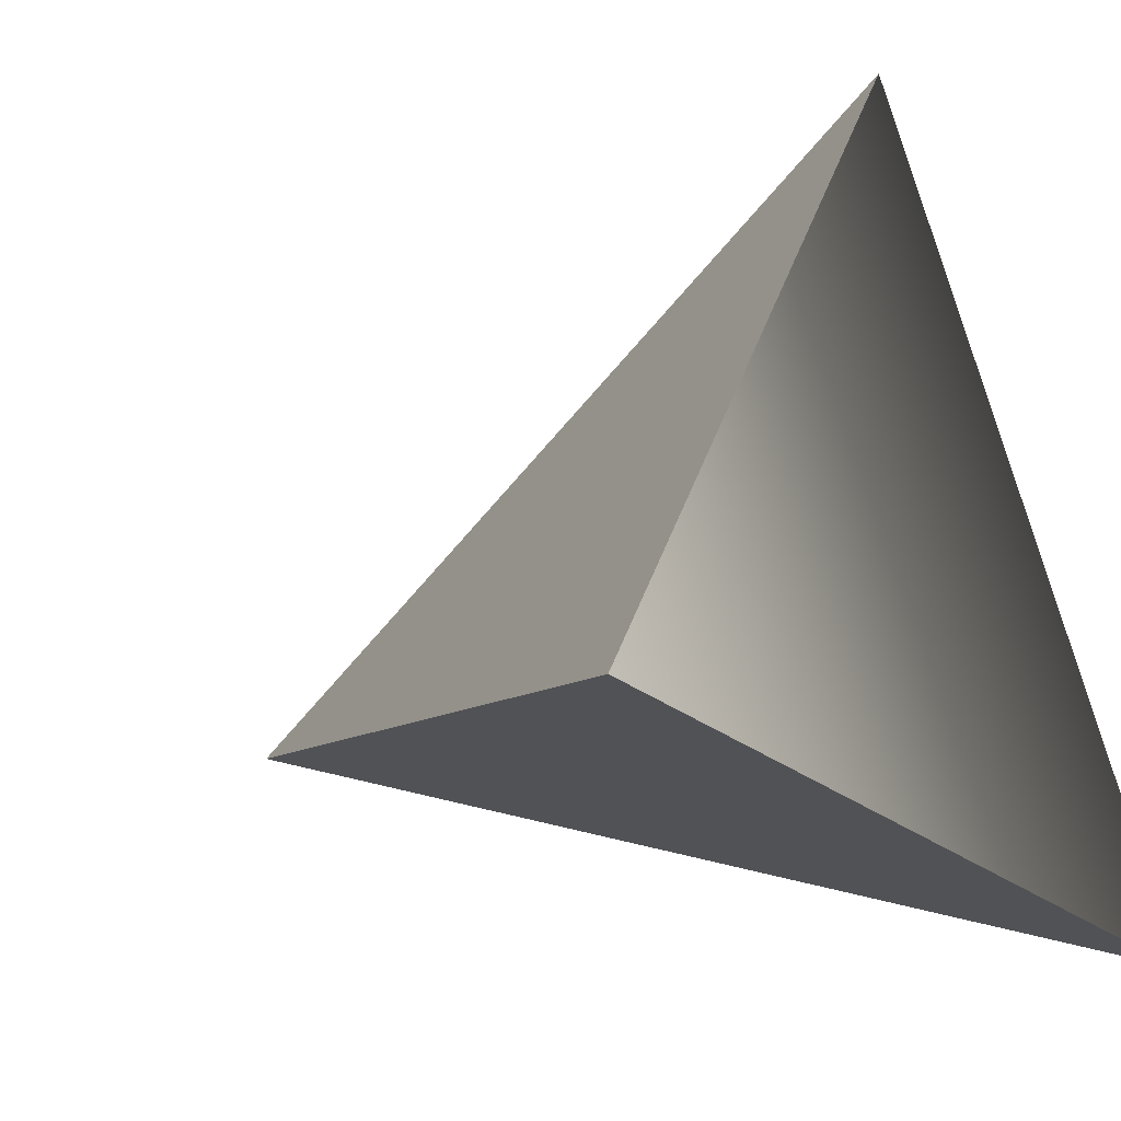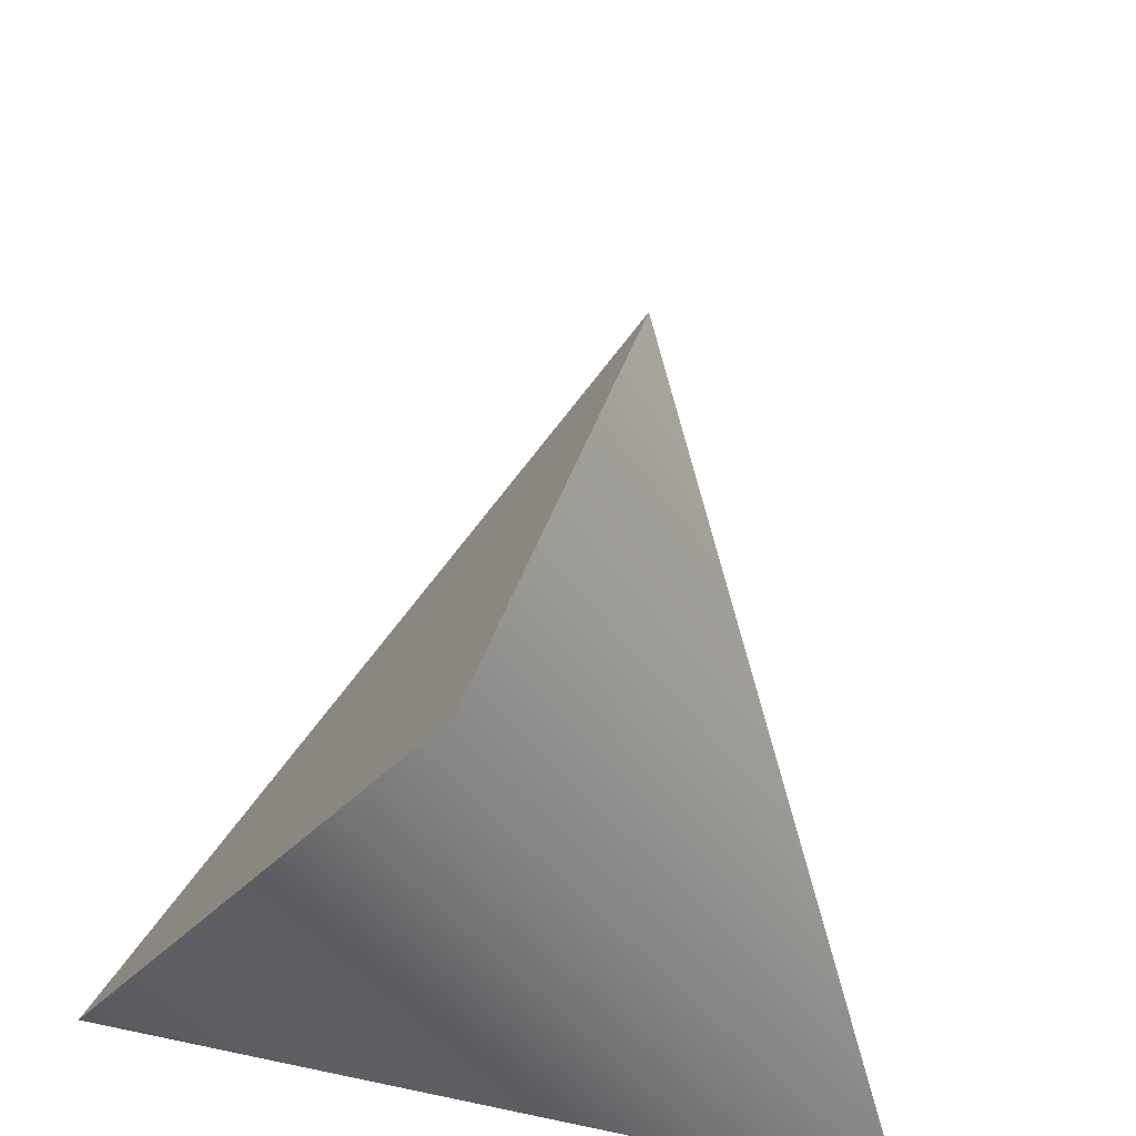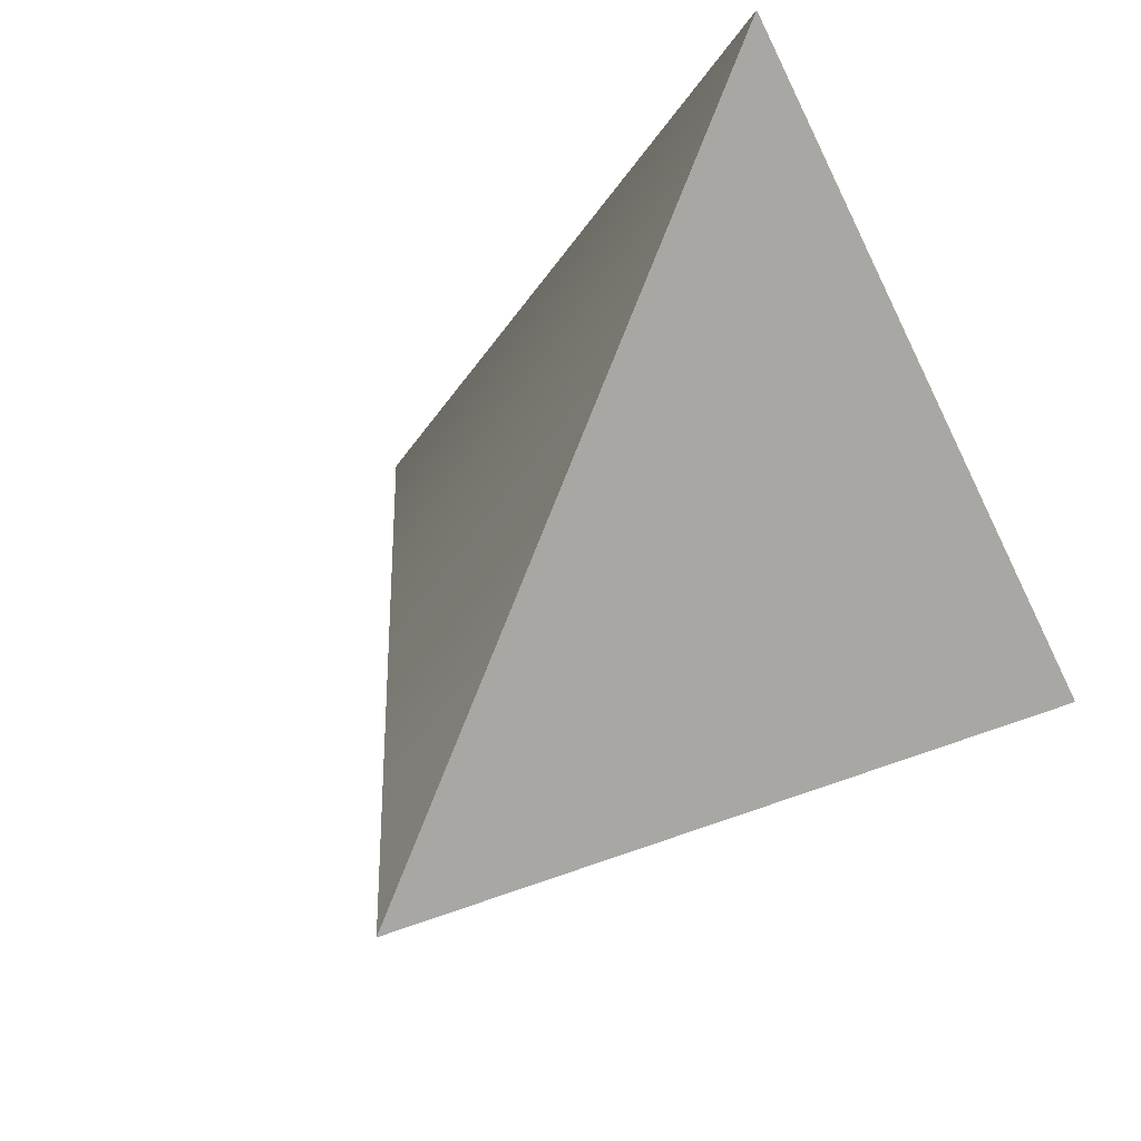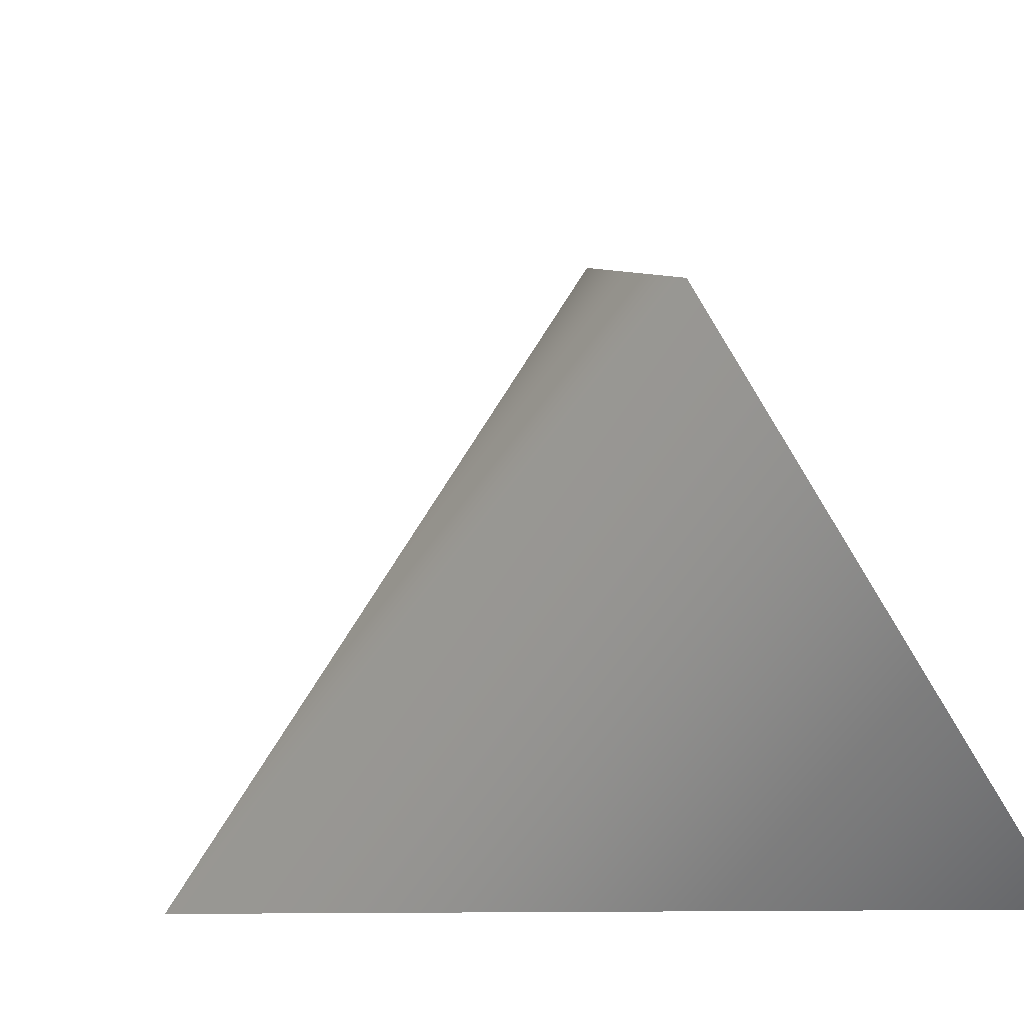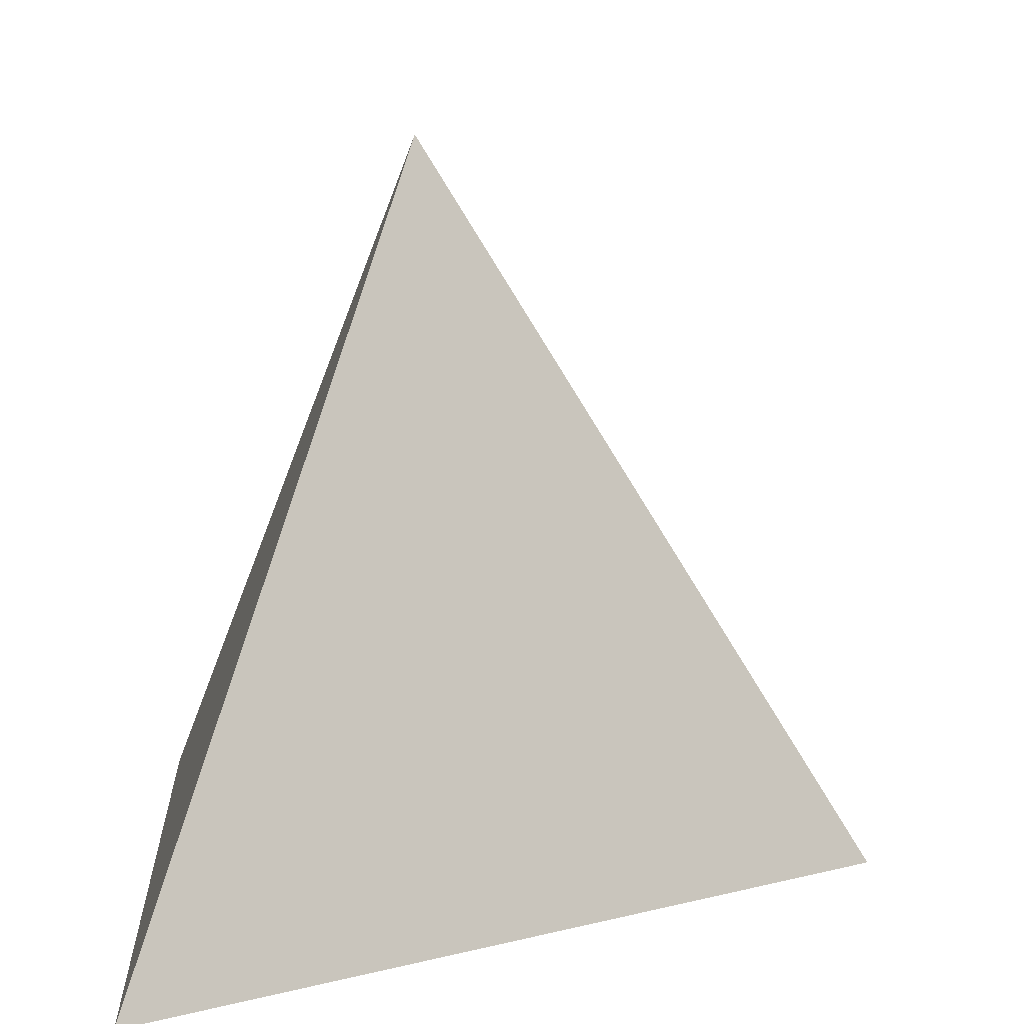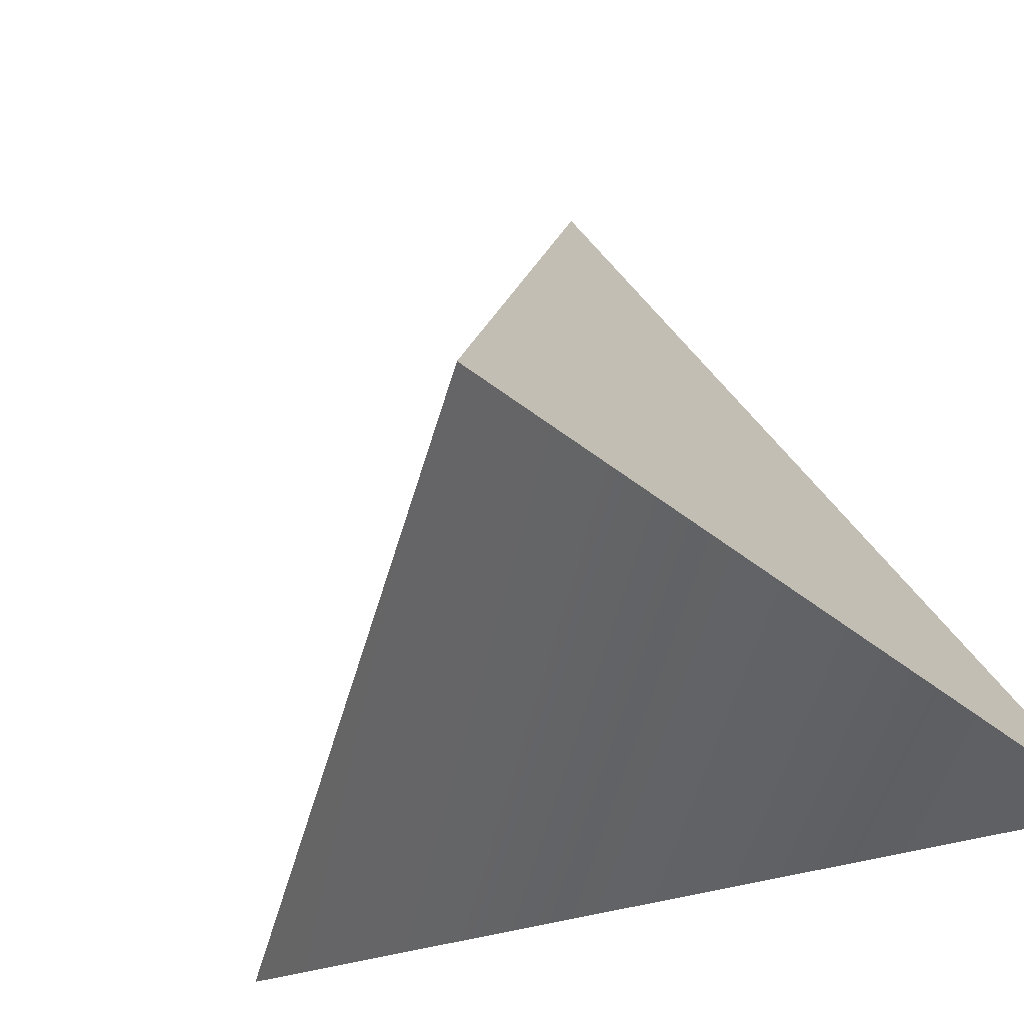
<metadata>
{"format":"obj","ext":"obj","renderer":"f3d","projection":"perspective","resolution":1024,"background":"white","views":[{"elev":-27.3,"azim":-50.2,"up":"+Z"},{"elev":57.3,"azim":12.5,"up":"+Z"},{"elev":46.5,"azim":-154.1,"up":"+Z"},{"elev":-51.3,"azim":118.7,"up":"+Y"},{"elev":11.5,"azim":-93.2,"up":"+Y"},{"elev":-44.5,"azim":137.1,"up":"+Y"}]}
</metadata>
<code>
v  0 2.5 0.0333
v  -0.0125 -2.5 3.126
v  2.662 -2.5 -1.799
v  -2.662 -2.5 -1.799
o Pyramid001
g Pyramid001
f 1 2 3
f 1 3 4
f 1 4 2
f 3 2 4

</code>
